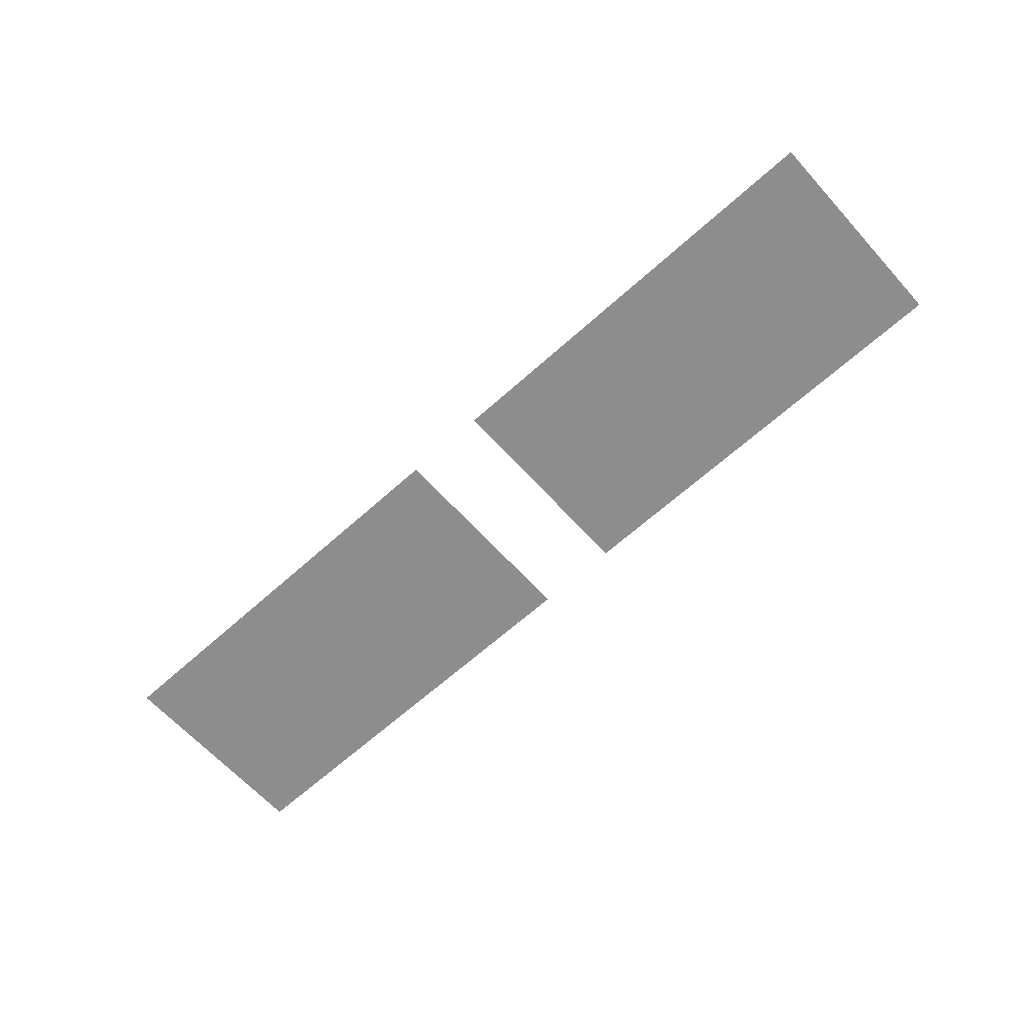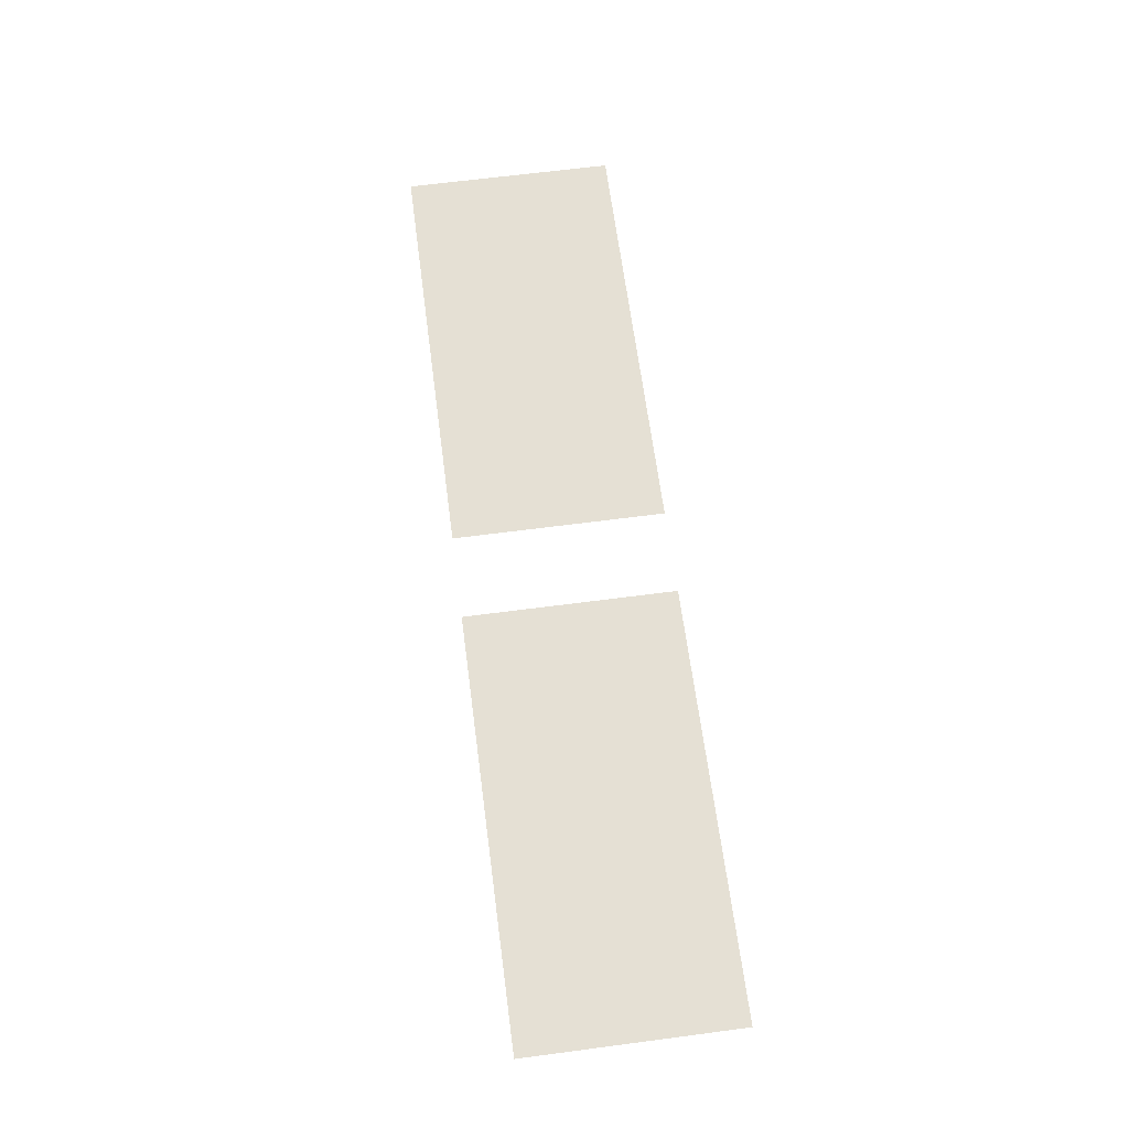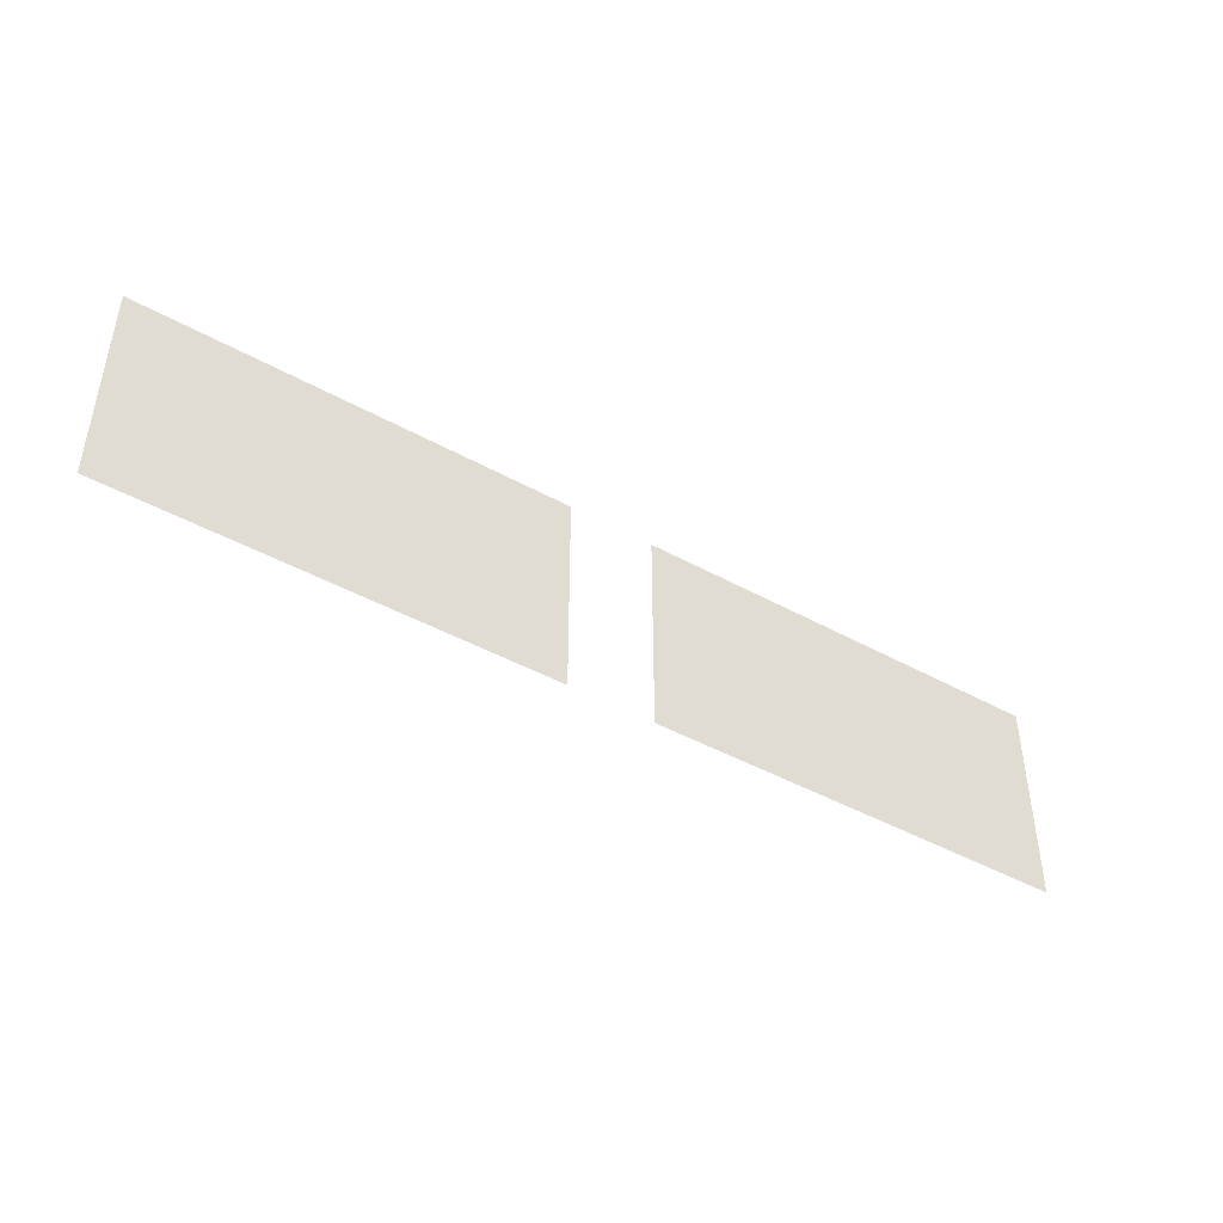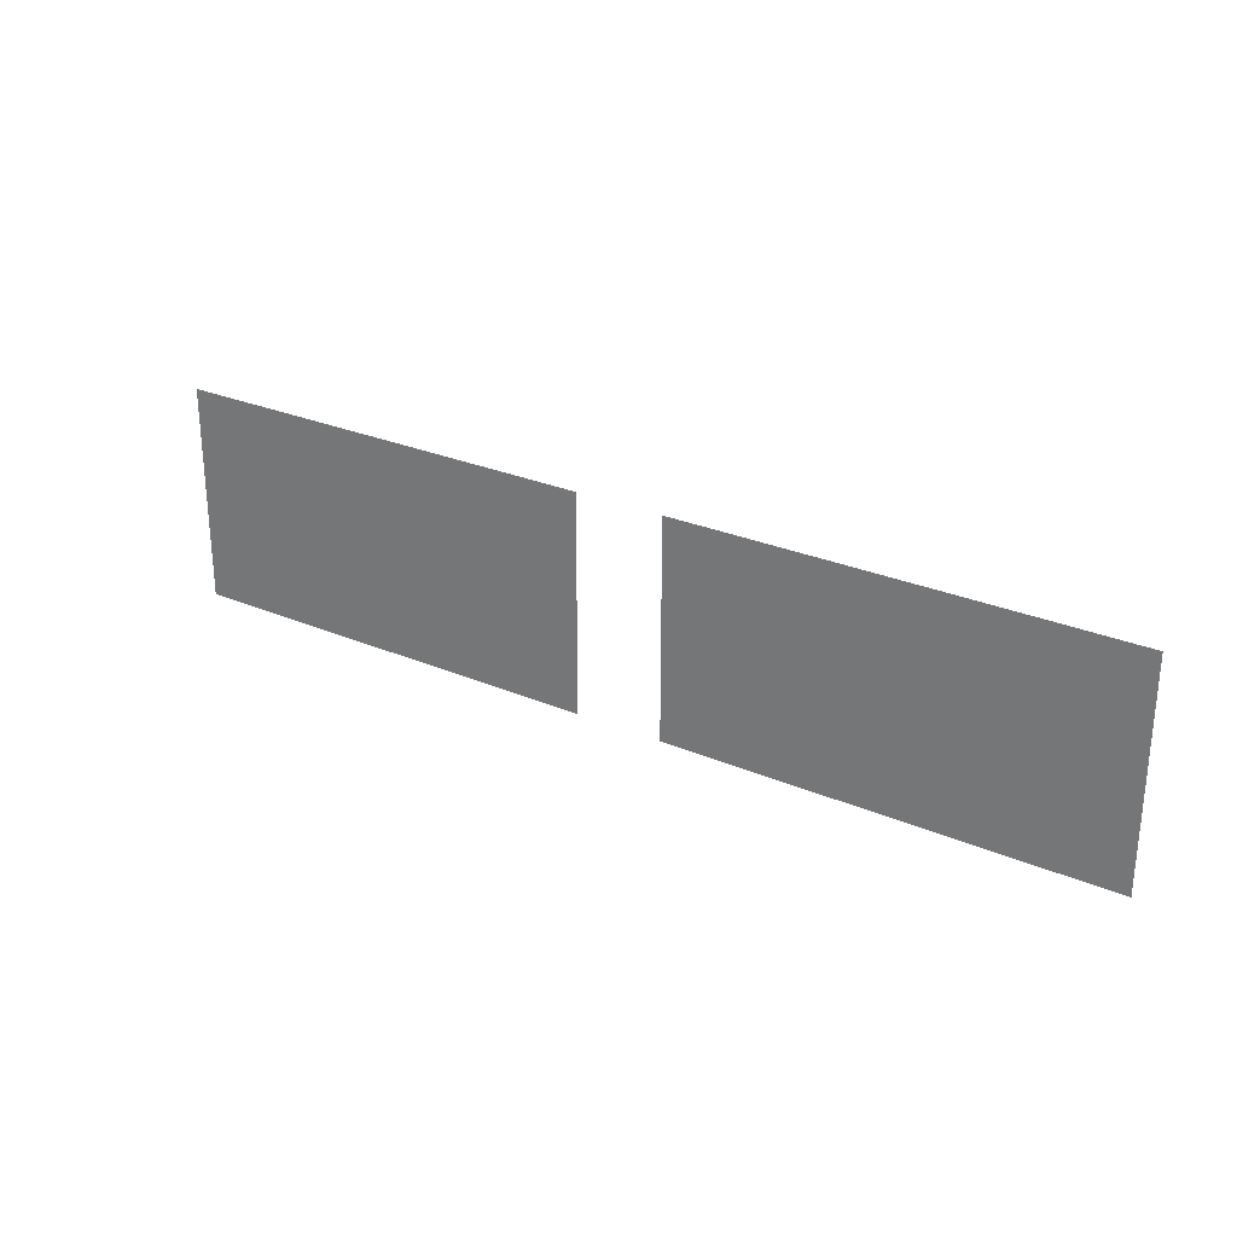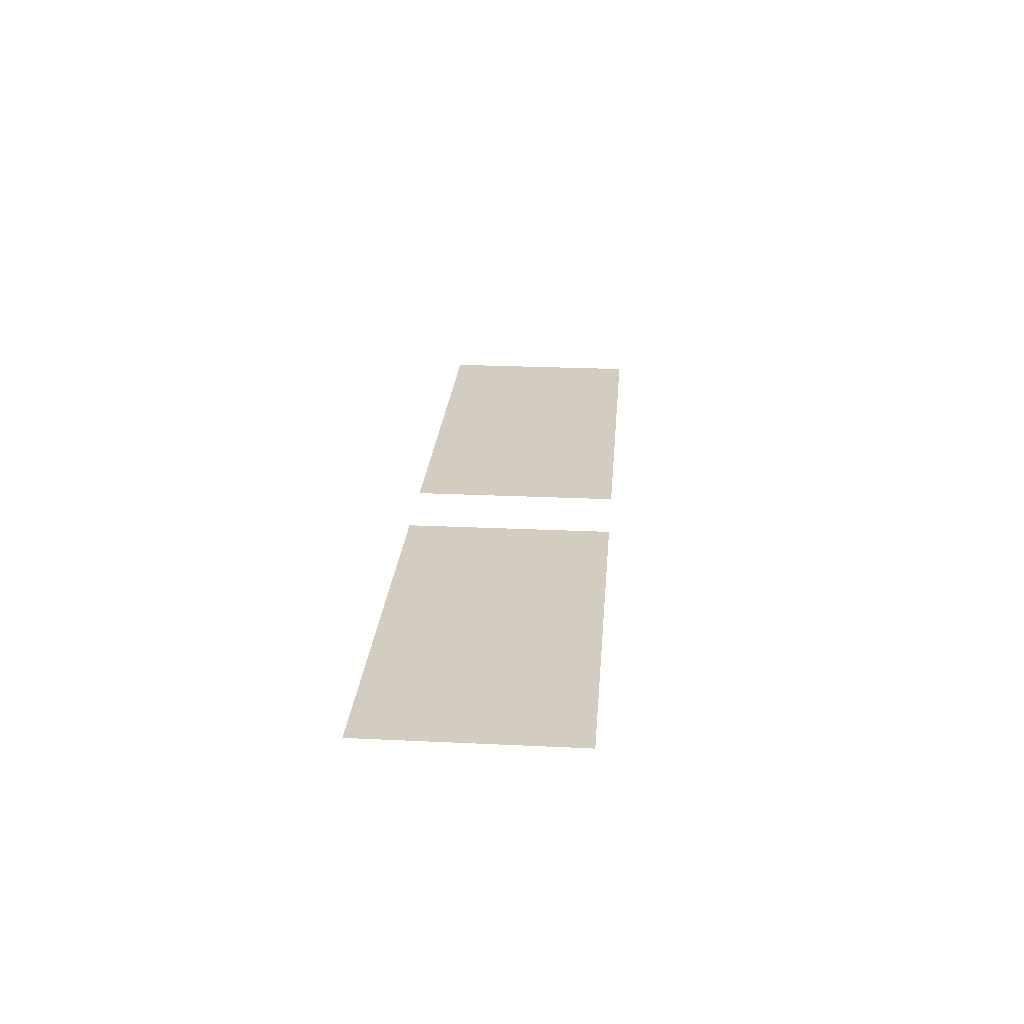
<metadata>
{"format":"obj","ext":"obj","renderer":"f3d","projection":"perspective","resolution":1024,"background":"white","views":[{"elev":-64.6,"azim":42.2,"up":"+Z"},{"elev":65.5,"azim":82.5,"up":"+Z"},{"elev":-44.4,"azim":-32.9,"up":"+Y"},{"elev":27.3,"azim":33.4,"up":"+Y"},{"elev":24.5,"azim":-85.5,"up":"+Z"}]}
</metadata>
<code>
v 4572 -180 1.179e+04
v 4412 -180 1.179e+04
v 4412 -260 1.179e+04
v 4572 -260 1.179e+04
v 4572 -180 1.179e+04
v 4412 -260 1.179e+04
v 4672 -180 1.179e+04
v 4604 -180 1.179e+04
v 4604 -260 1.179e+04
v 4764 -180 1.179e+04
v 4672 -180 1.179e+04
v 4604 -260 1.179e+04
v 4764 -260 1.179e+04
v 4764 -180 1.179e+04
v 4604 -260 1.179e+04
f 1 2 3
f 4 5 6
f 7 8 9
f 10 11 12
f 13 14 15

</code>
